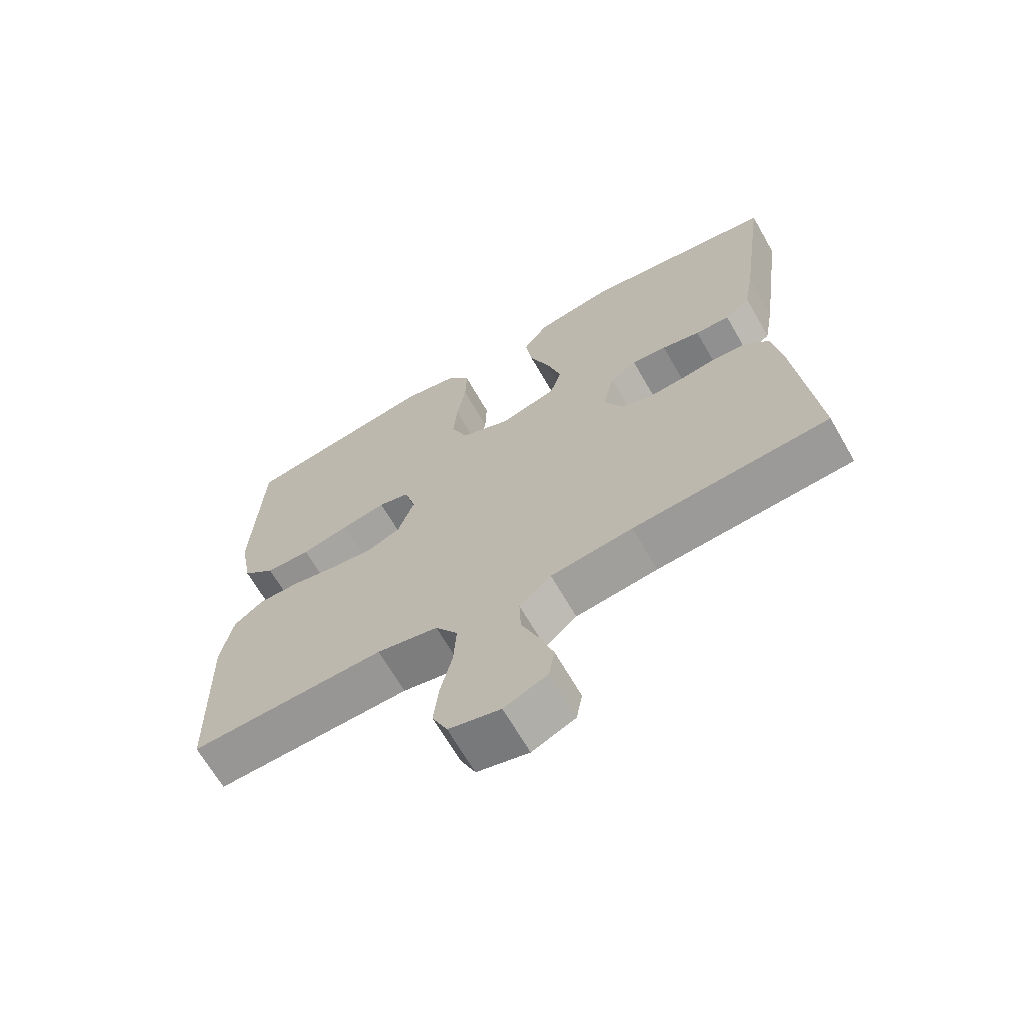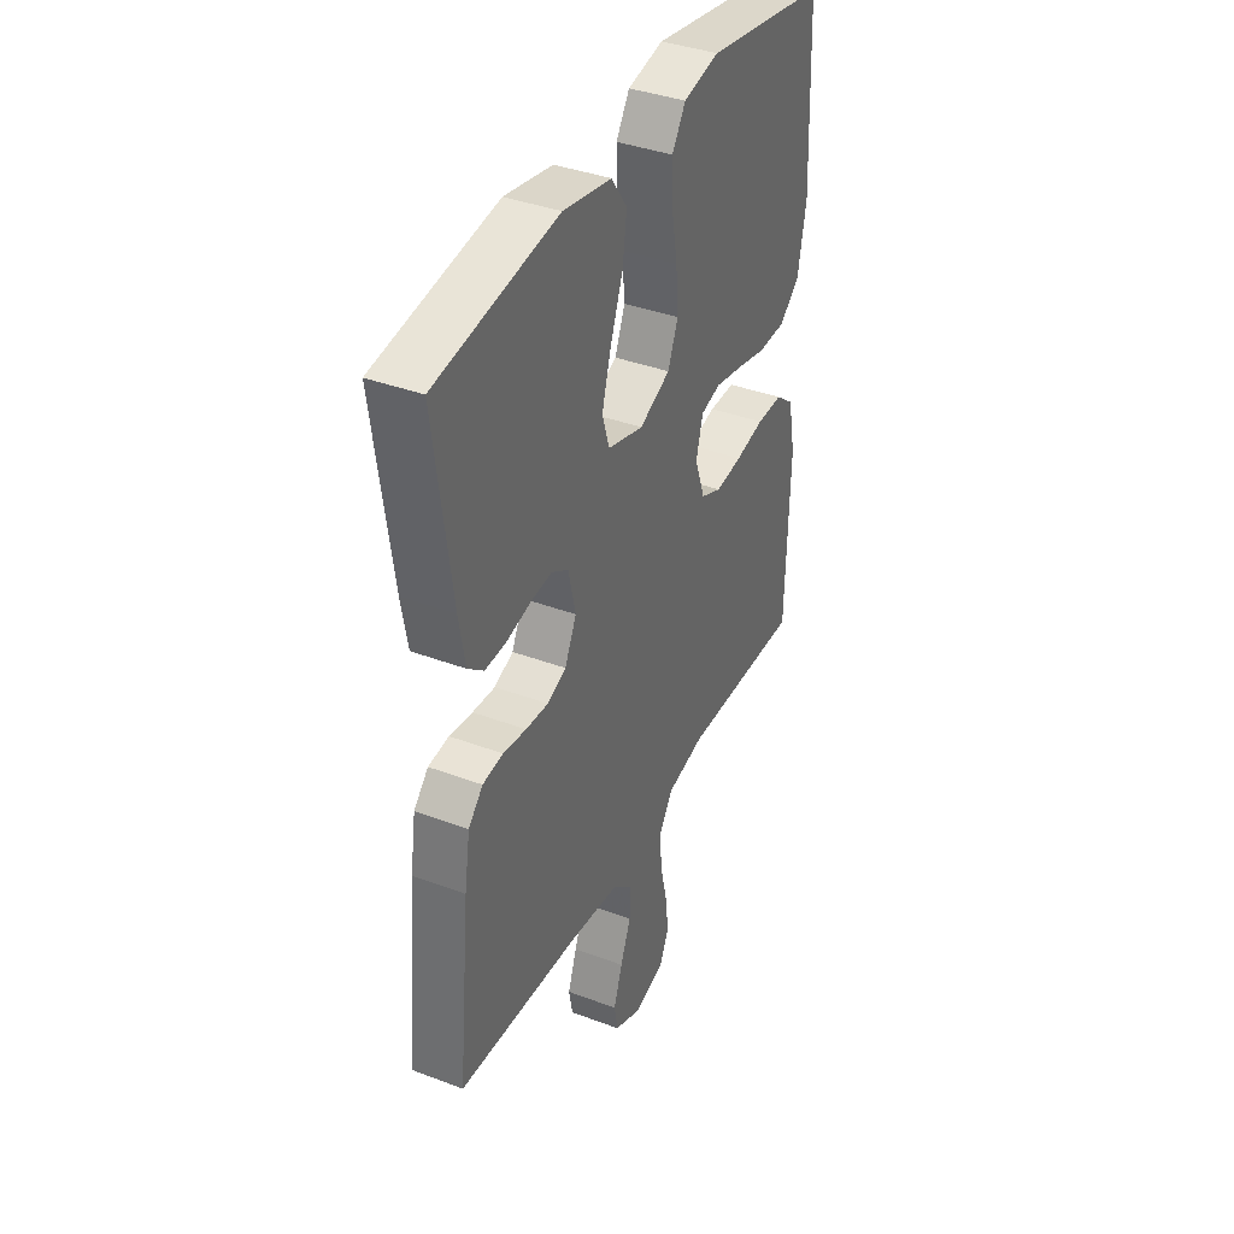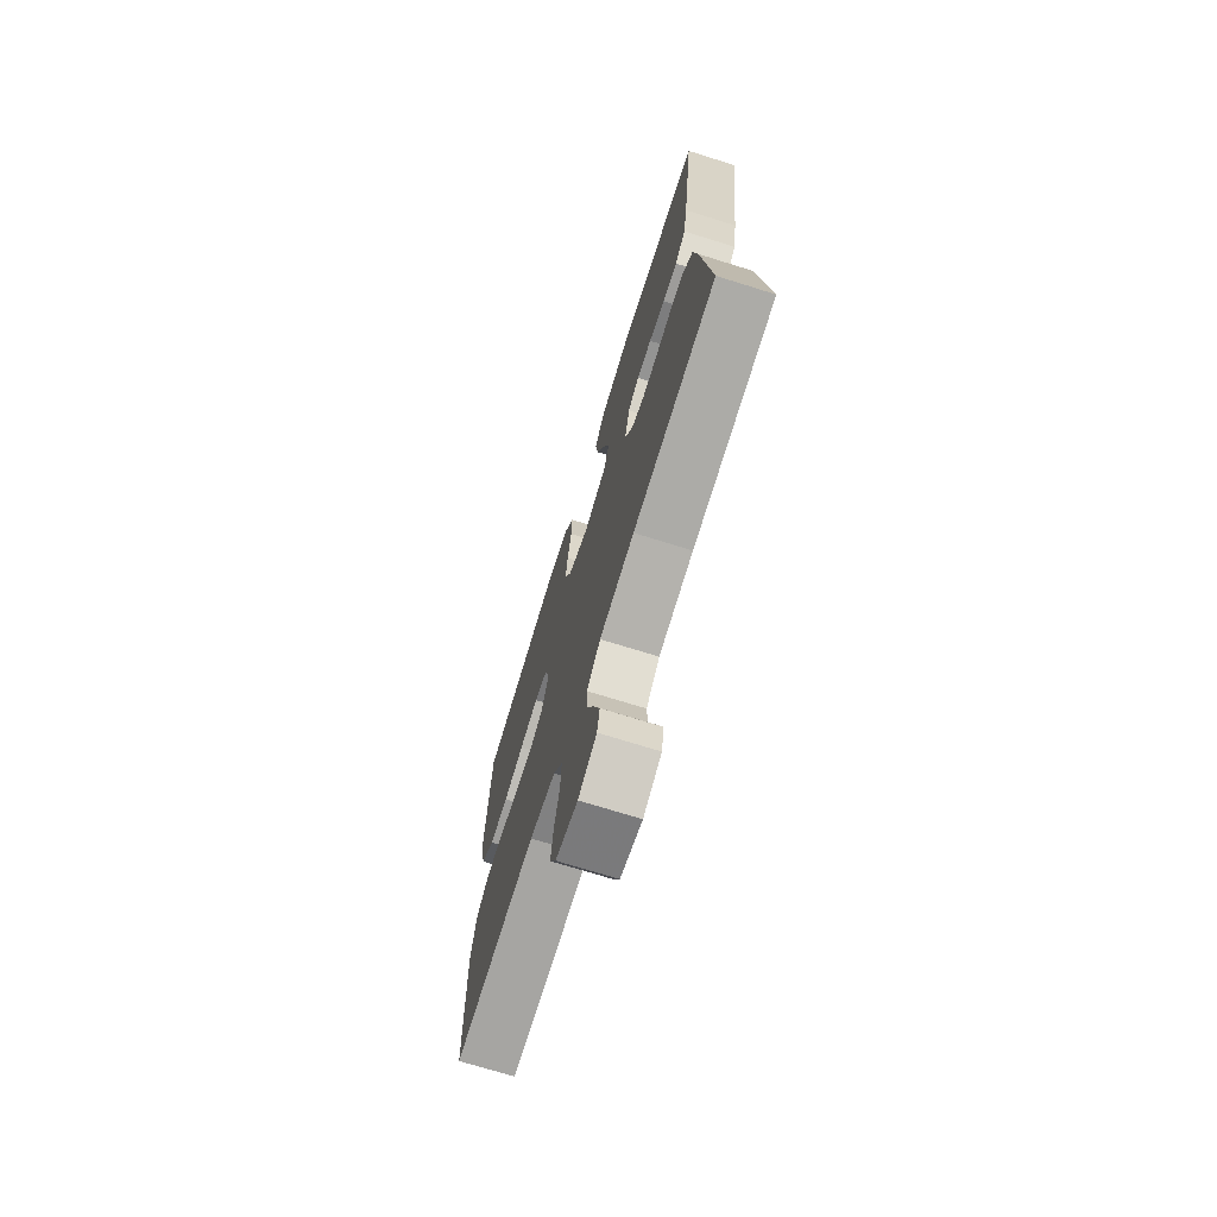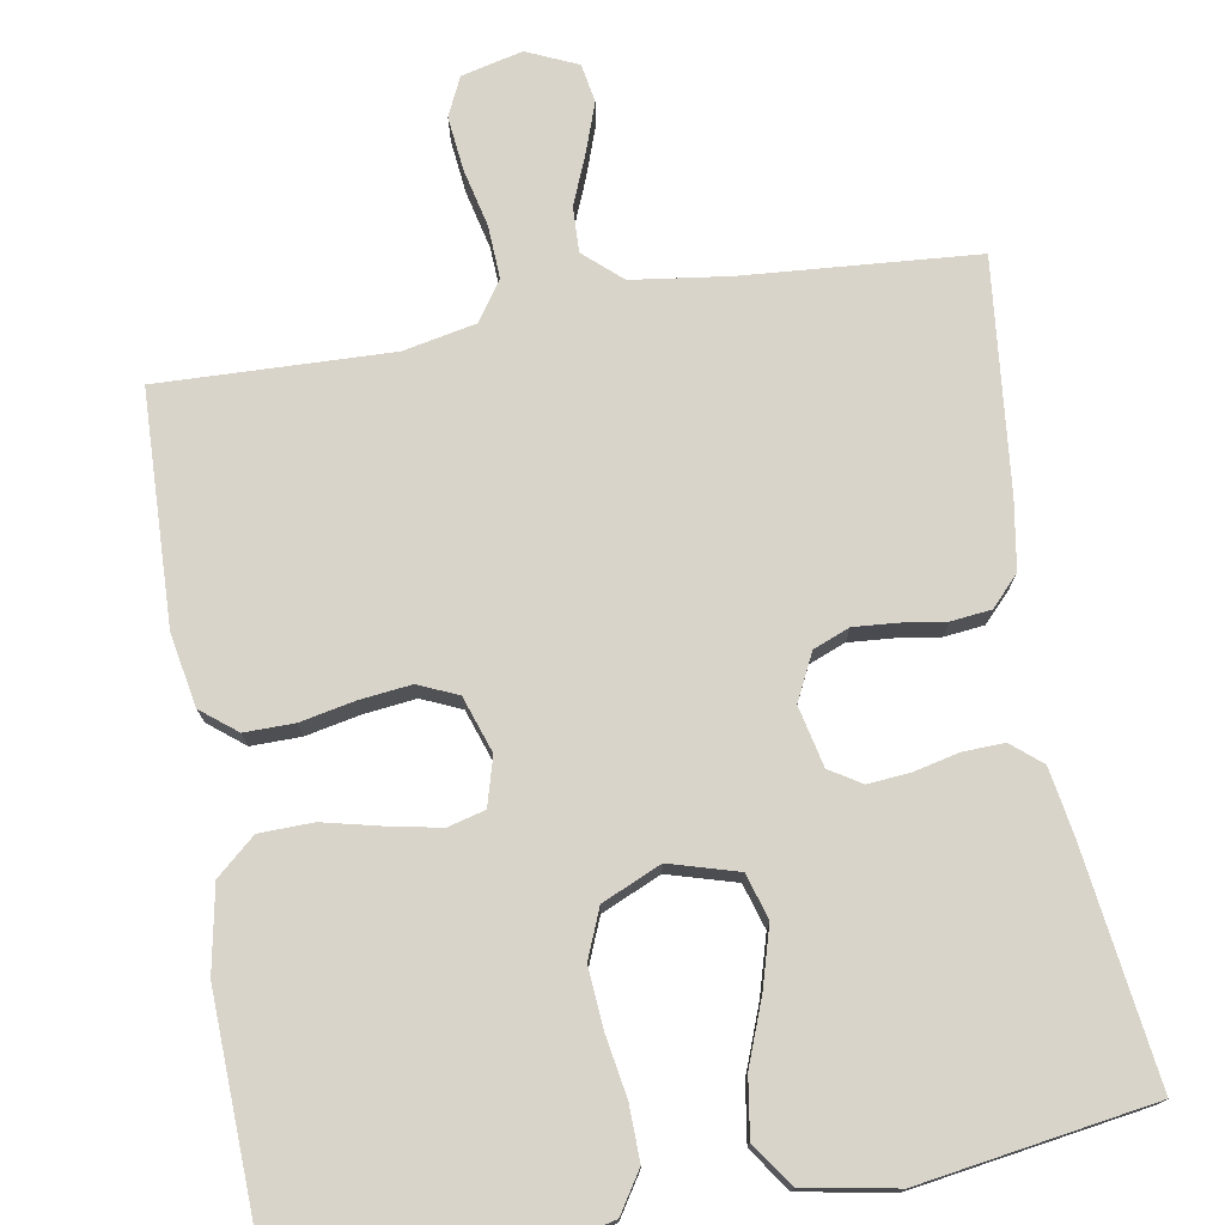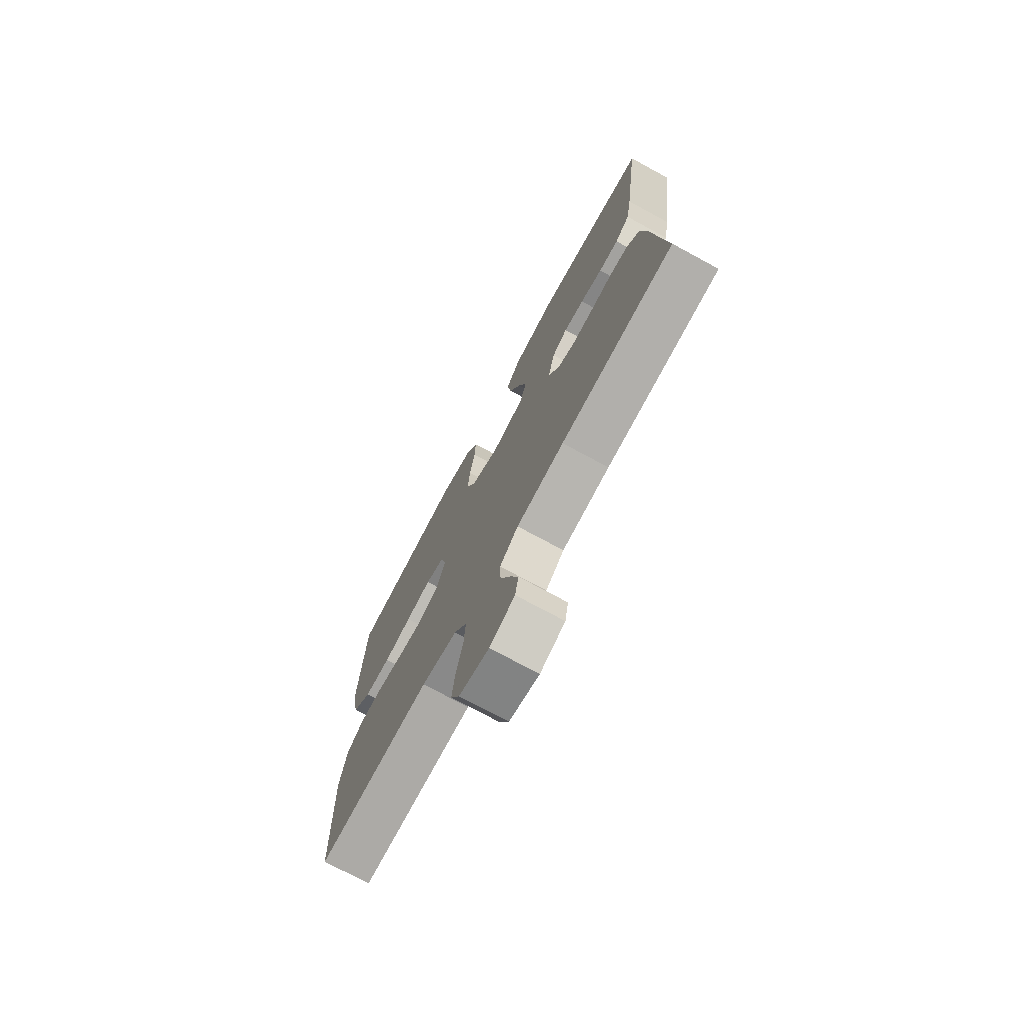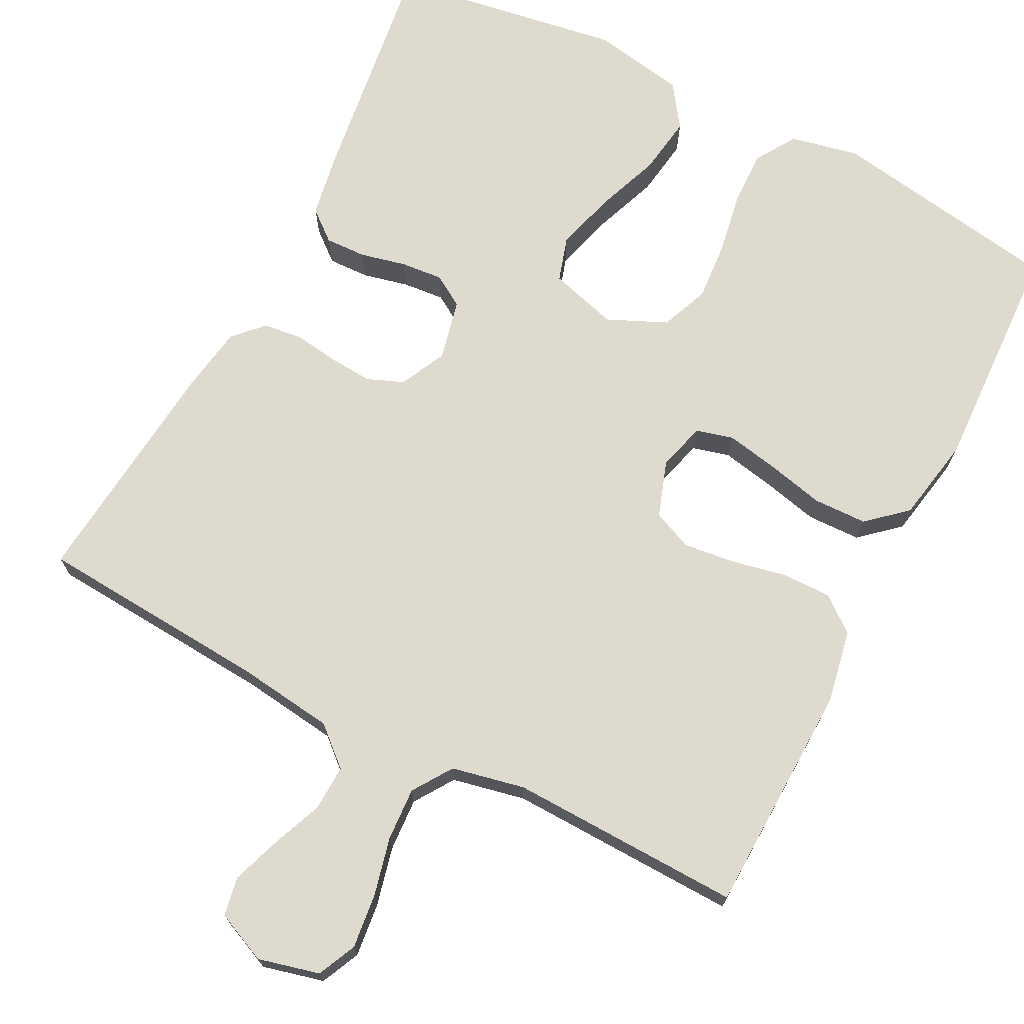
<metadata>
{"format":"obj","ext":"obj","renderer":"f3d","projection":"perspective","resolution":1024,"background":"white","views":[{"elev":-67.1,"azim":29.9,"up":"+Z"},{"elev":38.4,"azim":115.4,"up":"+Z"},{"elev":-72.3,"azim":72.7,"up":"+Z"},{"elev":74.9,"azim":-9.4,"up":"+Y"},{"elev":-74.5,"azim":61.6,"up":"+Z"},{"elev":71.3,"azim":-152.7,"up":"+Y"}]}
</metadata>
<code>
v 0.5 0.07 0.5
v 0.459 0.07 0.2
v 0.444 0.07 0.114
v 0.405 0.07 0.082
v 0.352 0.07 0.084
v 0.293 0.07 0.098
v 0.239 0.07 0.103
v 0.198 0.07 0.078
v 0.18 0.07 0
v 0.209 0.07 -0.06
v 0.256 0.07 -0.079
v 0.312 0.07 -0.075
v 0.369 0.07 -0.067
v 0.42 0.07 -0.073
v 0.456 0.07 -0.111
v 0.47 0.07 -0.2
v 0.5 0.07 -0.5
v 0.2 0.07 -0.521
v 0.074 0.07 -0.537
v 0.025 0.07 -0.58
v 0.027 0.07 -0.639
v 0.053 0.07 -0.704
v 0.075 0.07 -0.768
v 0.066 0.07 -0.818
v 0 0.07 -0.847
v -0.079 0.07 -0.827
v -0.102 0.07 -0.777
v -0.094 0.07 -0.707
v -0.076 0.07 -0.632
v -0.072 0.07 -0.563
v -0.106 0.07 -0.512
v -0.2 0.07 -0.492
v -0.5 0.07 -0.5
v -0.508 0.07 -0.2
v -0.49 0.07 -0.106
v -0.444 0.07 -0.07
v -0.38 0.07 -0.071
v -0.309 0.07 -0.086
v -0.243 0.07 -0.094
v -0.192 0.07 -0.072
v -0.167 0.07 0
v -0.184 0.07 0.062
v -0.232 0.07 0.075
v -0.3 0.07 0.062
v -0.374 0.07 0.045
v -0.443 0.07 0.047
v -0.493 0.07 0.091
v -0.513 0.07 0.2
v -0.5 0.07 0.5
v -0.2 0.07 0.548
v -0.112 0.07 0.529
v -0.079 0.07 0.477
v -0.081 0.07 0.406
v -0.095 0.07 0.326
v -0.101 0.07 0.25
v -0.076 0.07 0.188
v 0 0.07 0.154
v 0.088 0.07 0.179
v 0.106 0.07 0.237
v 0.084 0.07 0.314
v 0.053 0.07 0.397
v 0.042 0.07 0.472
v 0.081 0.07 0.527
v 0.2 0.07 0.548
v 0.5 0 0.5
v 0.459 0 0.2
v 0.444 0 0.114
v 0.405 0 0.082
v 0.352 0 0.084
v 0.293 0 0.098
v 0.239 0 0.103
v 0.198 0 0.078
v 0.18 0 0
v 0.209 0 -0.06
v 0.256 0 -0.079
v 0.312 0 -0.075
v 0.369 0 -0.067
v 0.42 0 -0.073
v 0.456 0 -0.111
v 0.47 0 -0.2
v 0.5 0 -0.5
v 0.2 0 -0.521
v 0.074 0 -0.537
v 0.025 0 -0.58
v 0.027 0 -0.639
v 0.053 0 -0.704
v 0.075 0 -0.768
v 0.066 0 -0.818
v 0 0 -0.847
v -0.079 0 -0.827
v -0.102 0 -0.777
v -0.094 0 -0.707
v -0.076 0 -0.632
v -0.072 0 -0.563
v -0.106 0 -0.512
v -0.2 0 -0.492
v -0.5 0 -0.5
v -0.508 0 -0.2
v -0.49 0 -0.106
v -0.444 0 -0.07
v -0.38 0 -0.071
v -0.309 0 -0.086
v -0.243 0 -0.094
v -0.192 0 -0.072
v -0.167 0 0
v -0.184 0 0.062
v -0.232 0 0.075
v -0.3 0 0.062
v -0.374 0 0.045
v -0.443 0 0.047
v -0.493 0 0.091
v -0.513 0 0.2
v -0.5 0 0.5
v -0.2 0 0.548
v -0.112 0 0.529
v -0.079 0 0.477
v -0.081 0 0.406
v -0.095 0 0.326
v -0.101 0 0.25
v -0.076 0 0.188
v 0 0 0.154
v 0.088 0 0.179
v 0.106 0 0.237
v 0.084 0 0.314
v 0.053 0 0.397
v 0.042 0 0.472
v 0.081 0 0.527
v 0.2 0 0.548
f 4 5 6
f 3 4 6
f 2 3 6
f 1 2 6
f 64 1 6
f 63 64 6
f 62 63 6
f 61 62 6
f 60 61 6
f 59 60 6 7
f 58 59 7 8
f 57 58 8 9
f 56 57 9 10
f 52 53 54
f 51 52 54
f 50 51 54
f 49 50 54
f 48 49 54
f 47 48 54
f 46 47 54
f 45 46 54
f 44 45 54
f 43 44 54 55
f 42 43 55 56
f 36 37 38
f 35 36 38
f 34 35 38
f 33 34 38
f 32 33 38
f 31 32 38 39
f 30 31 39 40
f 27 28 29
f 26 27 29
f 25 26 29
f 24 25 29
f 23 24 29
f 22 23 29
f 21 22 29
f 20 21 29 30
f 30 40 41
f 20 30 41
f 19 20 41
f 16 17 18
f 15 16 18
f 14 15 18
f 13 14 18
f 12 13 18
f 11 12 18 19
f 42 56 10
f 41 42 10
f 19 41 10
f 10 11 19
f 70 69 68
f 70 68 67
f 70 67 66
f 70 66 65
f 70 65 128
f 70 128 127
f 70 127 126
f 70 126 125
f 70 125 124
f 71 70 124 123
f 72 71 123 122
f 73 72 122 121
f 74 73 121 120
f 118 117 116
f 118 116 115
f 118 115 114
f 118 114 113
f 118 113 112
f 118 112 111
f 118 111 110
f 118 110 109
f 118 109 108
f 119 118 108 107
f 120 119 107 106
f 102 101 100
f 102 100 99
f 102 99 98
f 102 98 97
f 102 97 96
f 103 102 96 95
f 104 103 95 94
f 93 92 91
f 93 91 90
f 93 90 89
f 93 89 88
f 93 88 87
f 93 87 86
f 93 86 85
f 94 93 85 84
f 105 104 94
f 105 94 84
f 105 84 83
f 82 81 80
f 82 80 79
f 82 79 78
f 82 78 77
f 82 77 76
f 83 82 76 75
f 74 120 106
f 74 106 105
f 74 105 83
f 83 75 74
f 1 65 66 2
f 2 66 67 3
f 3 67 68 4
f 4 68 69 5
f 5 69 70 6
f 6 70 71 7
f 7 71 72 8
f 8 72 73 9
f 9 73 74 10
f 10 74 75 11
f 11 75 76 12
f 12 76 77 13
f 13 77 78 14
f 14 78 79 15
f 15 79 80 16
f 16 80 81 17
f 17 81 82 18
f 18 82 83 19
f 19 83 84 20
f 20 84 85 21
f 21 85 86 22
f 22 86 87 23
f 23 87 88 24
f 24 88 89 25
f 25 89 90 26
f 26 90 91 27
f 27 91 92 28
f 28 92 93 29
f 29 93 94 30
f 30 94 95 31
f 31 95 96 32
f 32 96 97 33
f 33 97 98 34
f 34 98 99 35
f 35 99 100 36
f 36 100 101 37
f 37 101 102 38
f 38 102 103 39
f 39 103 104 40
f 40 104 105 41
f 41 105 106 42
f 42 106 107 43
f 43 107 108 44
f 44 108 109 45
f 45 109 110 46
f 46 110 111 47
f 47 111 112 48
f 48 112 113 49
f 49 113 114 50
f 50 114 115 51
f 51 115 116 52
f 52 116 117 53
f 53 117 118 54
f 54 118 119 55
f 55 119 120 56
f 56 120 121 57
f 57 121 122 58
f 58 122 123 59
f 59 123 124 60
f 60 124 125 61
f 61 125 126 62
f 62 126 127 63
f 63 127 128 64
f 64 128 65 1

</code>
